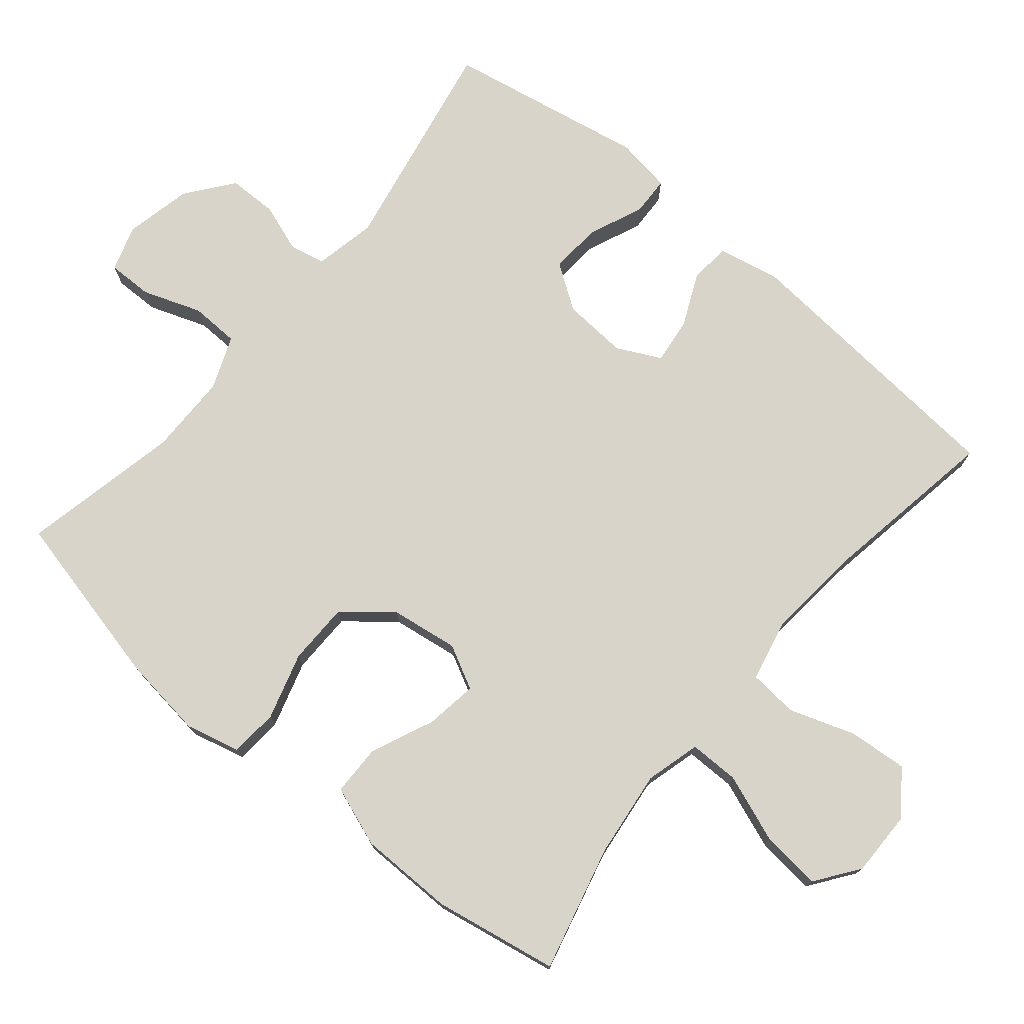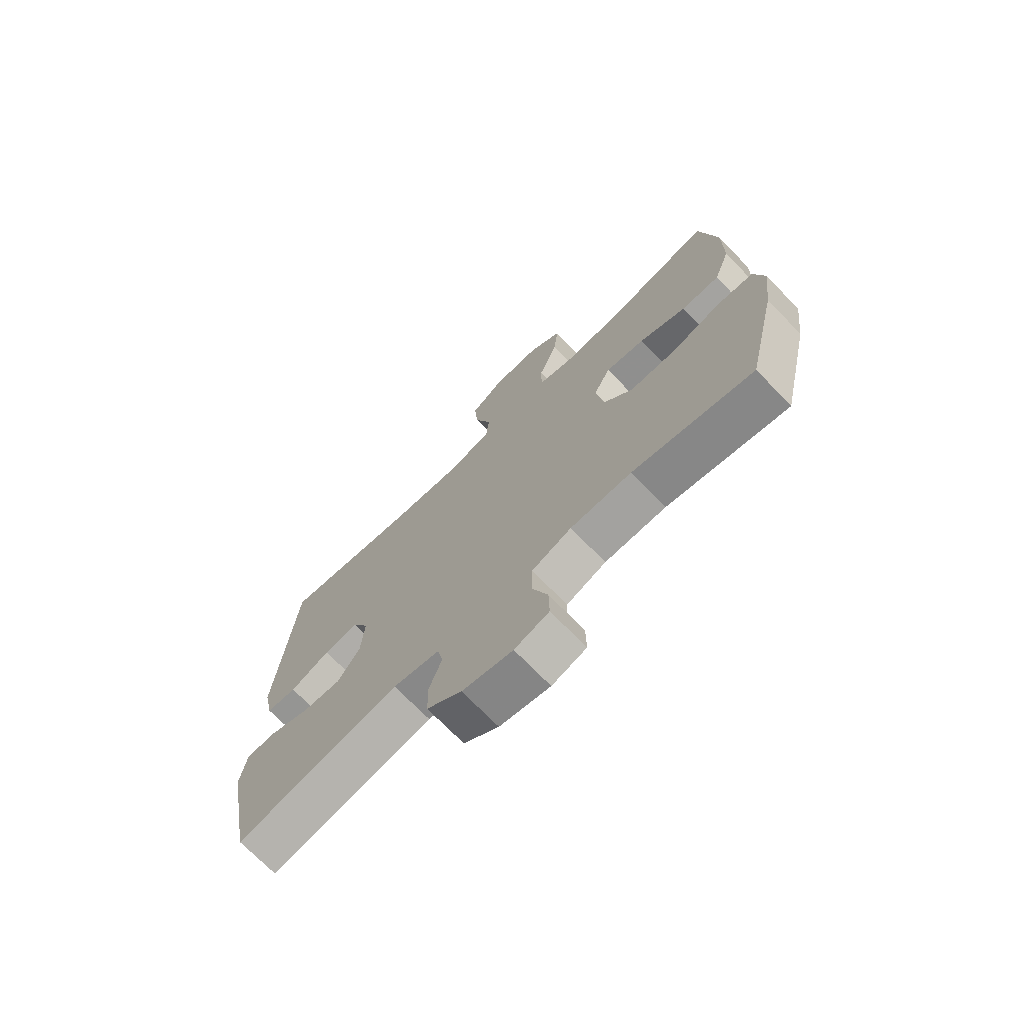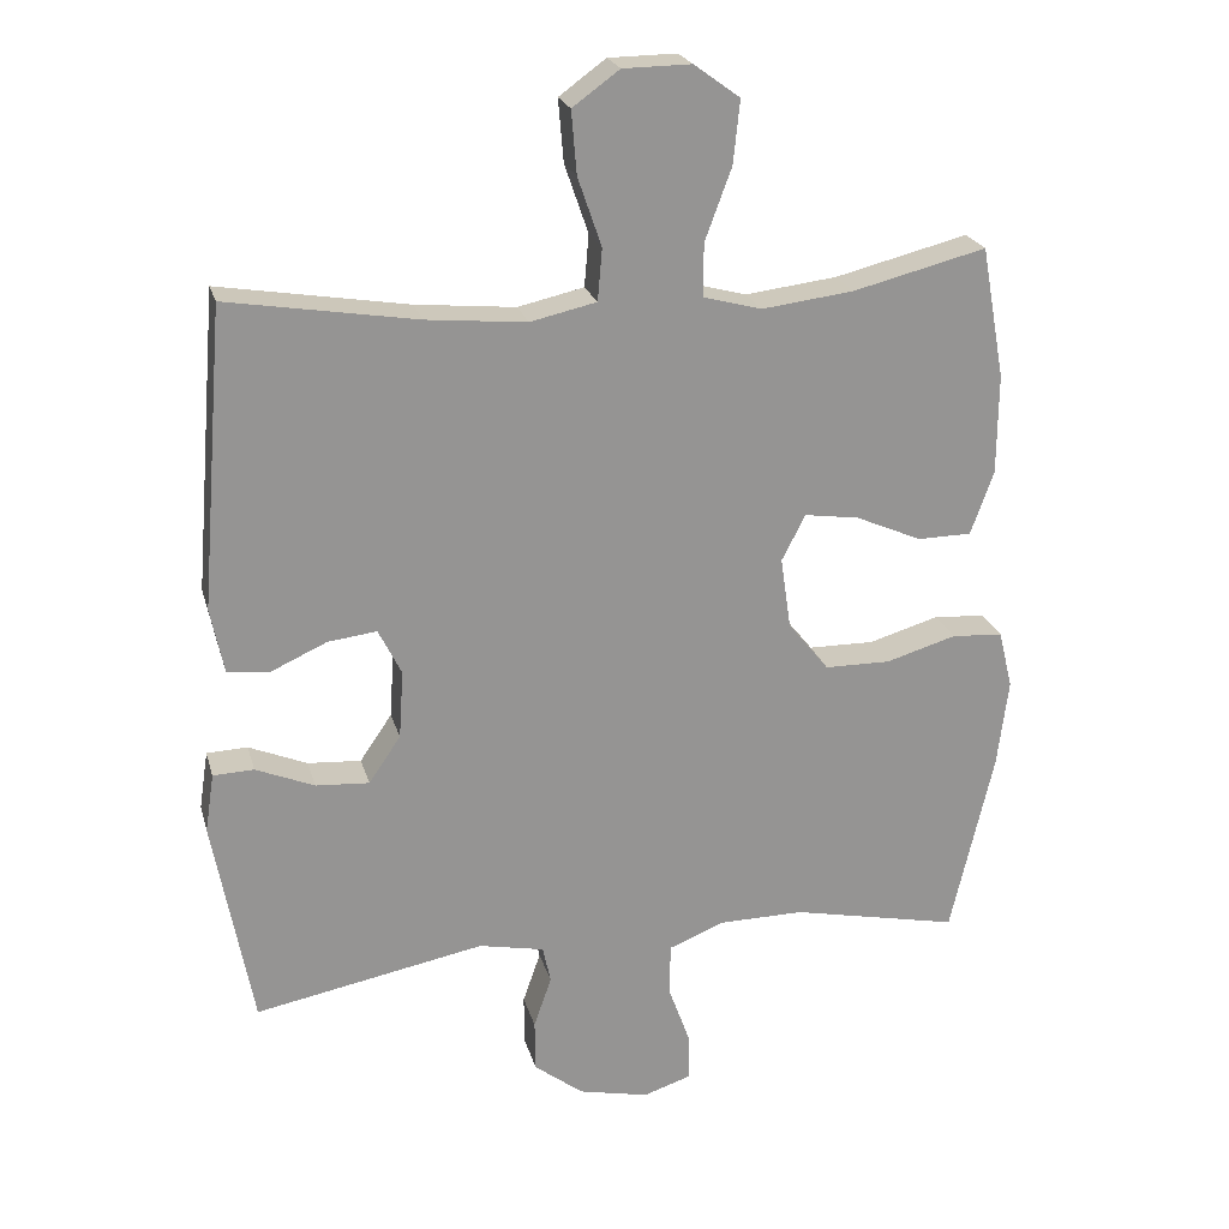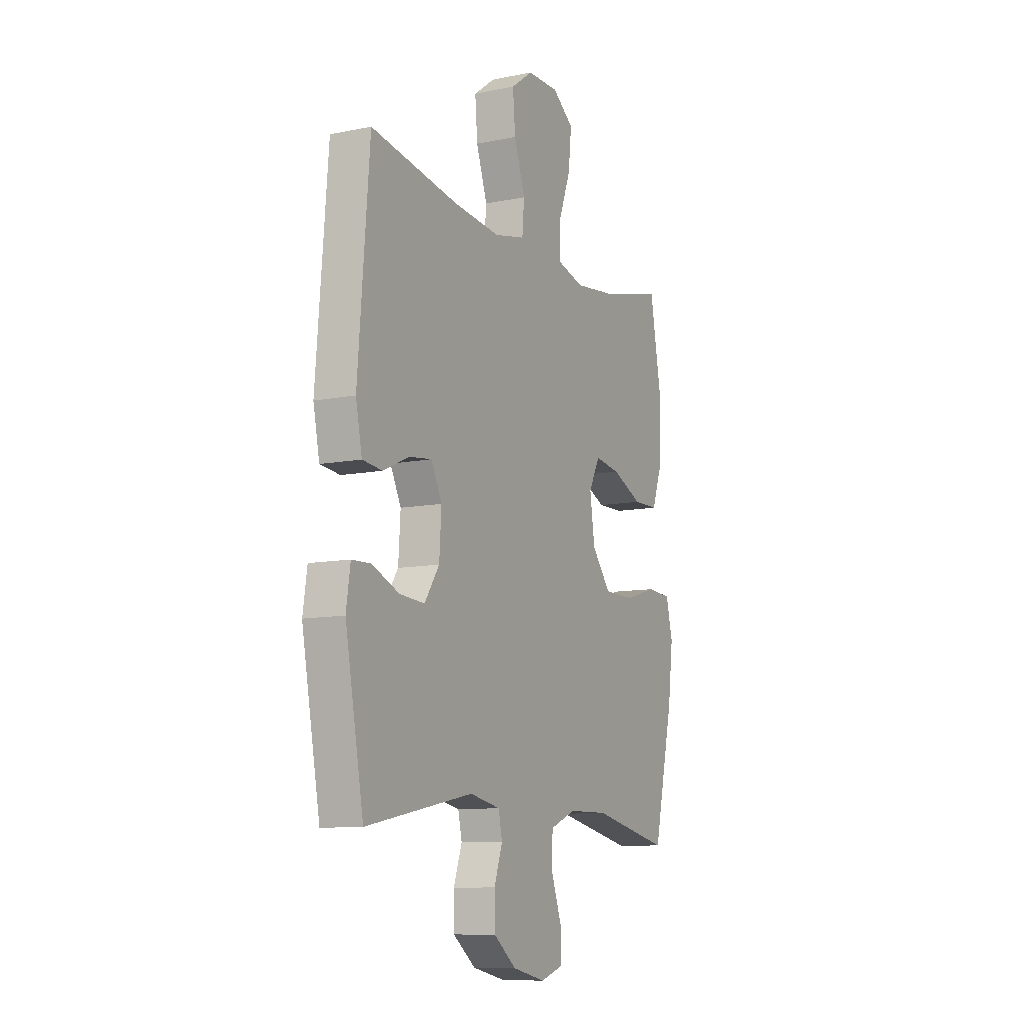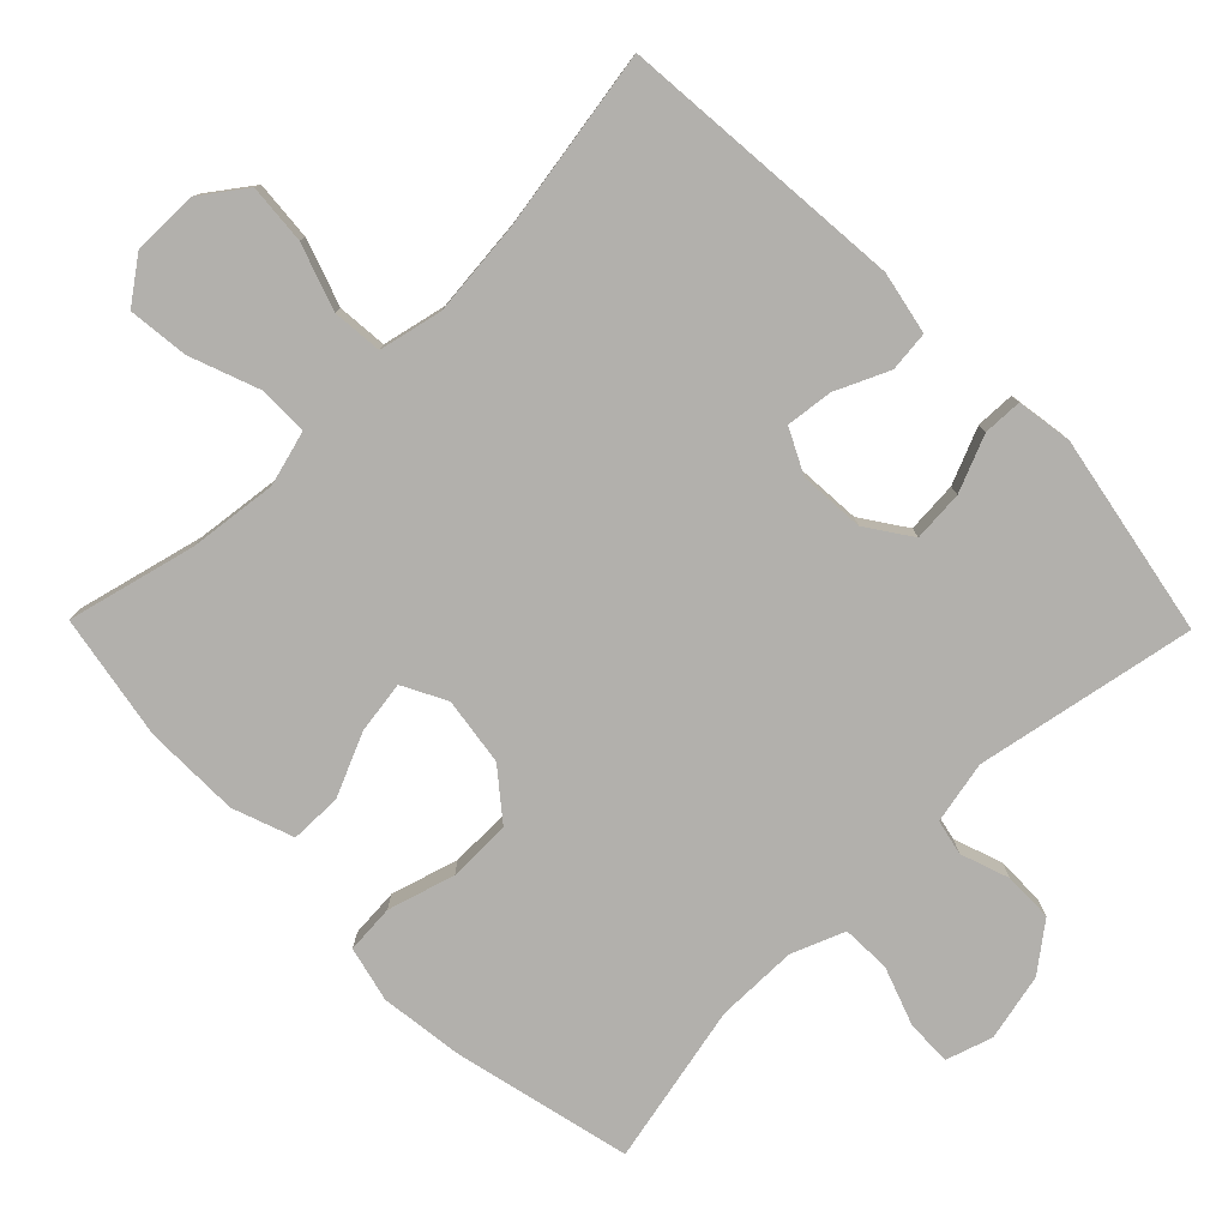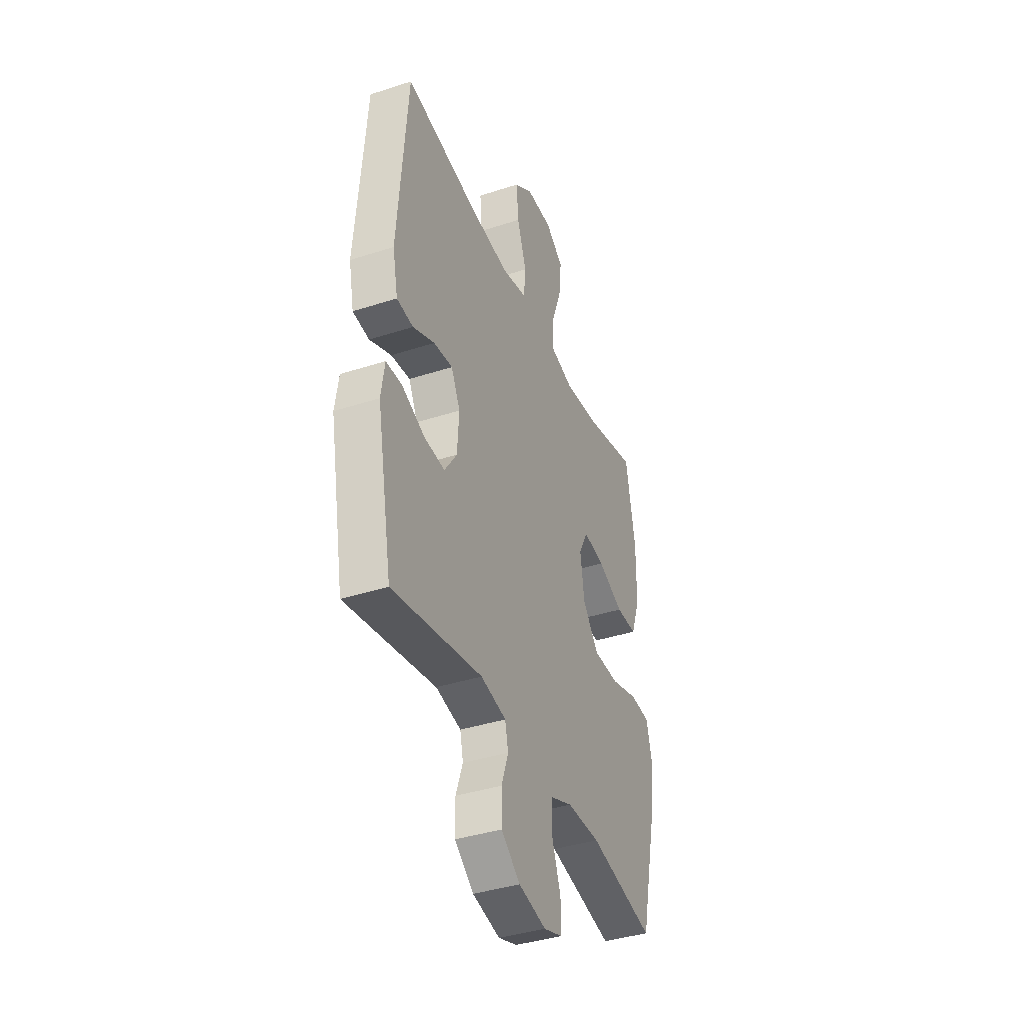
<metadata>
{"format":"obj","ext":"obj","renderer":"f3d","projection":"perspective","resolution":1024,"background":"white","views":[{"elev":75.4,"azim":-50.1,"up":"+Y"},{"elev":-72.2,"azim":-135.8,"up":"+Z"},{"elev":22.7,"azim":165.6,"up":"+Z"},{"elev":-10.1,"azim":117.3,"up":"+Z"},{"elev":-78.7,"azim":44.5,"up":"+Y"},{"elev":-39.1,"azim":112.1,"up":"+Z"}]}
</metadata>
<code>
v 0.5 0.07 0.5
v 0.533 0.07 0.096
v 0.515 0.07 0.008
v 0.458 0.07 0.002
v 0.383 0.07 0.036
v 0.317 0.07 0.044
v 0.286 0.07 -0.018
v 0.292 0.07 -0.11
v 0.335 0.07 -0.173
v 0.407 0.07 -0.168
v 0.486 0.07 -0.135
v 0.541 0.07 -0.137
v 0.553 0.07 -0.216
v 0.5 0.07 -0.5
v 0.19 0.07 -0.441
v 0.102 0.07 -0.459
v 0.091 0.07 -0.509
v 0.115 0.07 -0.578
v 0.114 0.07 -0.648
v 0.048 0.07 -0.699
v -0.047 0.07 -0.72
v -0.112 0.07 -0.699
v -0.111 0.07 -0.635
v -0.081 0.07 -0.552
v -0.083 0.07 -0.483
v -0.158 0.07 -0.453
v -0.273 0.07 -0.452
v -0.5 0.07 -0.5
v -0.558 0.07 -0.25
v -0.573 0.07 -0.131
v -0.554 0.07 -0.053
v -0.485 0.07 -0.048
v -0.39 0.07 -0.076
v -0.301 0.07 -0.075
v -0.246 0.07 -0.007
v -0.232 0.07 0.089
v -0.264 0.07 0.151
v -0.338 0.07 0.14
v -0.427 0.07 0.101
v -0.5 0.07 0.102
v -0.531 0.07 0.188
v -0.532 0.07 0.323
v -0.5 0.07 0.5
v -0.32 0.07 0.455
v -0.196 0.07 0.44
v -0.118 0.07 0.461
v -0.118 0.07 0.532
v -0.154 0.07 0.629
v -0.163 0.07 0.714
v -0.101 0.07 0.759
v -0.009 0.07 0.758
v 0.054 0.07 0.712
v 0.047 0.07 0.628
v 0.015 0.07 0.535
v 0.021 0.07 0.465
v 0.11 0.07 0.445
v 0.245 0.07 0.458
v 0.5 0 0.5
v 0.533 0 0.096
v 0.515 0 0.008
v 0.458 0 0.002
v 0.383 0 0.036
v 0.317 0 0.044
v 0.286 0 -0.018
v 0.292 0 -0.11
v 0.335 0 -0.173
v 0.407 0 -0.168
v 0.486 0 -0.135
v 0.541 0 -0.137
v 0.553 0 -0.216
v 0.5 0 -0.5
v 0.19 0 -0.441
v 0.102 0 -0.459
v 0.091 0 -0.509
v 0.115 0 -0.578
v 0.114 0 -0.648
v 0.048 0 -0.699
v -0.047 0 -0.72
v -0.112 0 -0.699
v -0.111 0 -0.635
v -0.081 0 -0.552
v -0.083 0 -0.483
v -0.158 0 -0.453
v -0.273 0 -0.452
v -0.5 0 -0.5
v -0.558 0 -0.25
v -0.573 0 -0.131
v -0.554 0 -0.053
v -0.485 0 -0.048
v -0.39 0 -0.076
v -0.301 0 -0.075
v -0.246 0 -0.007
v -0.232 0 0.089
v -0.264 0 0.151
v -0.338 0 0.14
v -0.427 0 0.101
v -0.5 0 0.102
v -0.531 0 0.188
v -0.532 0 0.323
v -0.5 0 0.5
v -0.32 0 0.455
v -0.196 0 0.44
v -0.118 0 0.461
v -0.118 0 0.532
v -0.154 0 0.629
v -0.163 0 0.714
v -0.101 0 0.759
v -0.009 0 0.758
v 0.054 0 0.712
v 0.047 0 0.628
v 0.015 0 0.535
v 0.021 0 0.465
v 0.11 0 0.445
v 0.245 0 0.458
f 52 53 54
f 51 52 54
f 50 51 54
f 49 50 54
f 48 49 54
f 47 48 54
f 46 47 54 55
f 45 46 55 56
f 42 43 44
f 41 42 44
f 40 41 44
f 39 40 44
f 38 39 44
f 37 38 44 45
f 36 37 45 56
f 31 32 33
f 30 31 33
f 29 30 33
f 28 29 33
f 27 28 33
f 26 27 33 34
f 25 26 34 35
f 22 23 24
f 21 22 24
f 20 21 24
f 19 20 24
f 18 19 24
f 17 18 24
f 16 17 24 25
f 36 56 57
f 35 36 57
f 25 35 57
f 16 25 57
f 15 16 57
f 13 14 15
f 12 13 15
f 11 12 15
f 10 11 15
f 3 4 5
f 2 3 5
f 1 2 5
f 57 1 5
f 57 5 6
f 9 10 15
f 8 9 15
f 7 8 15 57
f 6 7 57
f 111 110 109
f 111 109 108
f 111 108 107
f 111 107 106
f 111 106 105
f 111 105 104
f 112 111 104 103
f 113 112 103 102
f 101 100 99
f 101 99 98
f 101 98 97
f 101 97 96
f 101 96 95
f 102 101 95 94
f 113 102 94 93
f 90 89 88
f 90 88 87
f 90 87 86
f 90 86 85
f 90 85 84
f 91 90 84 83
f 92 91 83 82
f 81 80 79
f 81 79 78
f 81 78 77
f 81 77 76
f 81 76 75
f 81 75 74
f 82 81 74 73
f 114 113 93
f 114 93 92
f 114 92 82
f 114 82 73
f 114 73 72
f 72 71 70
f 72 70 69
f 72 69 68
f 72 68 67
f 62 61 60
f 62 60 59
f 62 59 58
f 62 58 114
f 63 62 114
f 72 67 66
f 72 66 65
f 114 72 65 64
f 114 64 63
f 1 58 59 2
f 2 59 60 3
f 3 60 61 4
f 4 61 62 5
f 5 62 63 6
f 6 63 64 7
f 7 64 65 8
f 8 65 66 9
f 9 66 67 10
f 10 67 68 11
f 11 68 69 12
f 12 69 70 13
f 13 70 71 14
f 14 71 72 15
f 15 72 73 16
f 16 73 74 17
f 17 74 75 18
f 18 75 76 19
f 19 76 77 20
f 20 77 78 21
f 21 78 79 22
f 22 79 80 23
f 23 80 81 24
f 24 81 82 25
f 25 82 83 26
f 26 83 84 27
f 27 84 85 28
f 28 85 86 29
f 29 86 87 30
f 30 87 88 31
f 31 88 89 32
f 32 89 90 33
f 33 90 91 34
f 34 91 92 35
f 35 92 93 36
f 36 93 94 37
f 37 94 95 38
f 38 95 96 39
f 39 96 97 40
f 40 97 98 41
f 41 98 99 42
f 42 99 100 43
f 43 100 101 44
f 44 101 102 45
f 45 102 103 46
f 46 103 104 47
f 47 104 105 48
f 48 105 106 49
f 49 106 107 50
f 50 107 108 51
f 51 108 109 52
f 52 109 110 53
f 53 110 111 54
f 54 111 112 55
f 55 112 113 56
f 56 113 114 57
f 57 114 58 1

</code>
